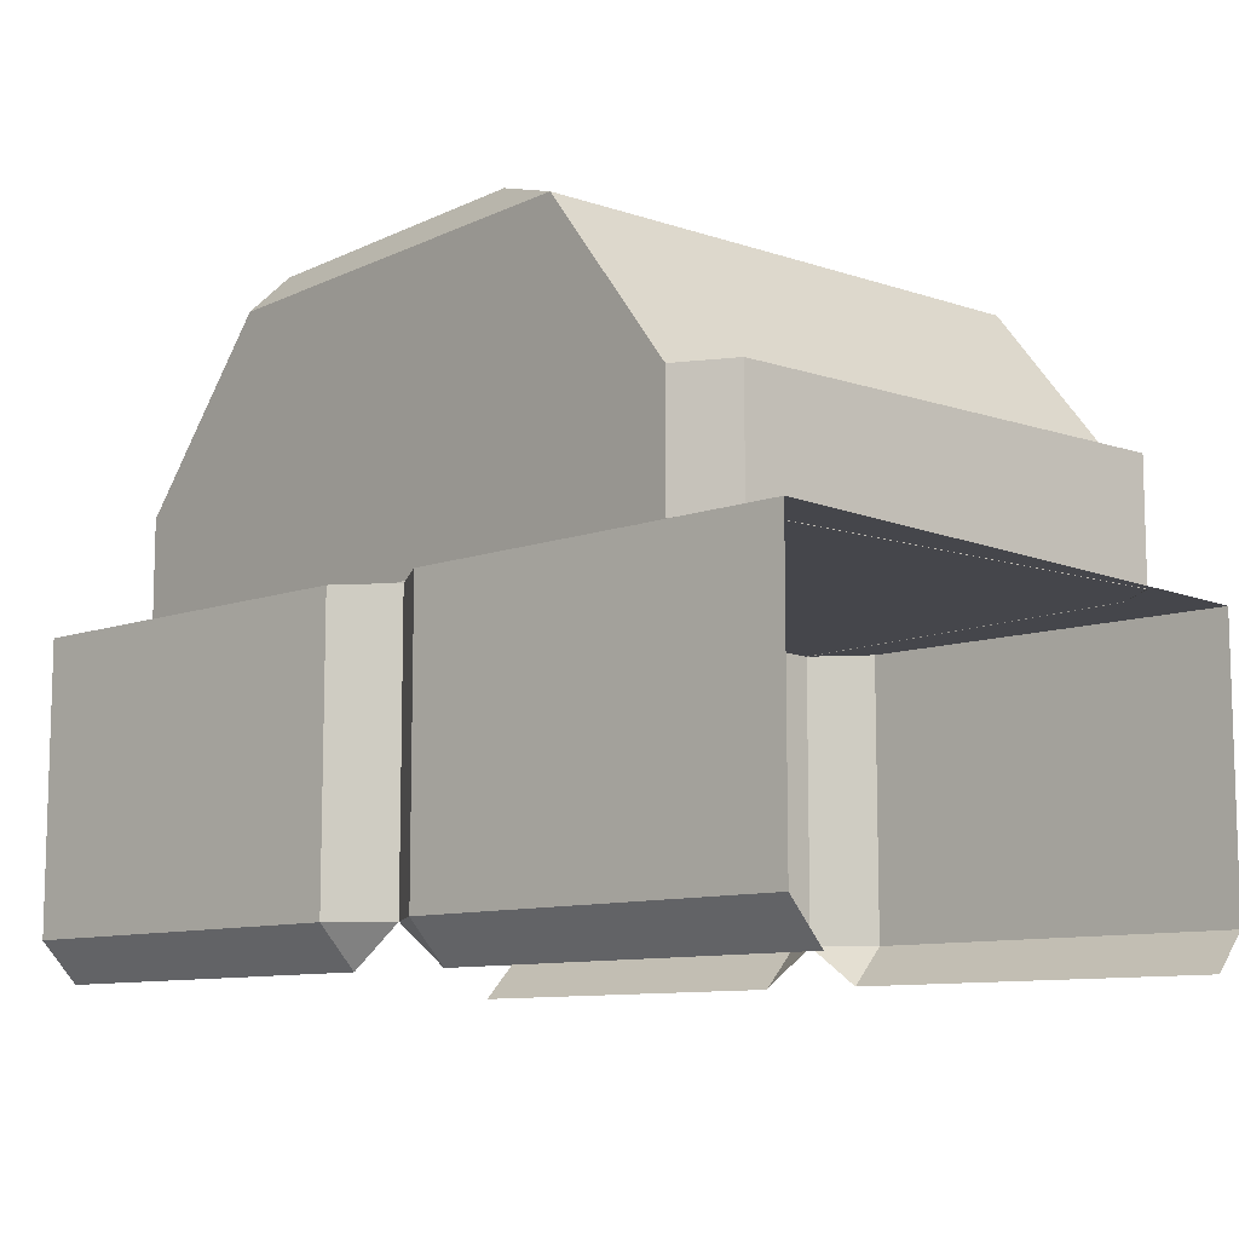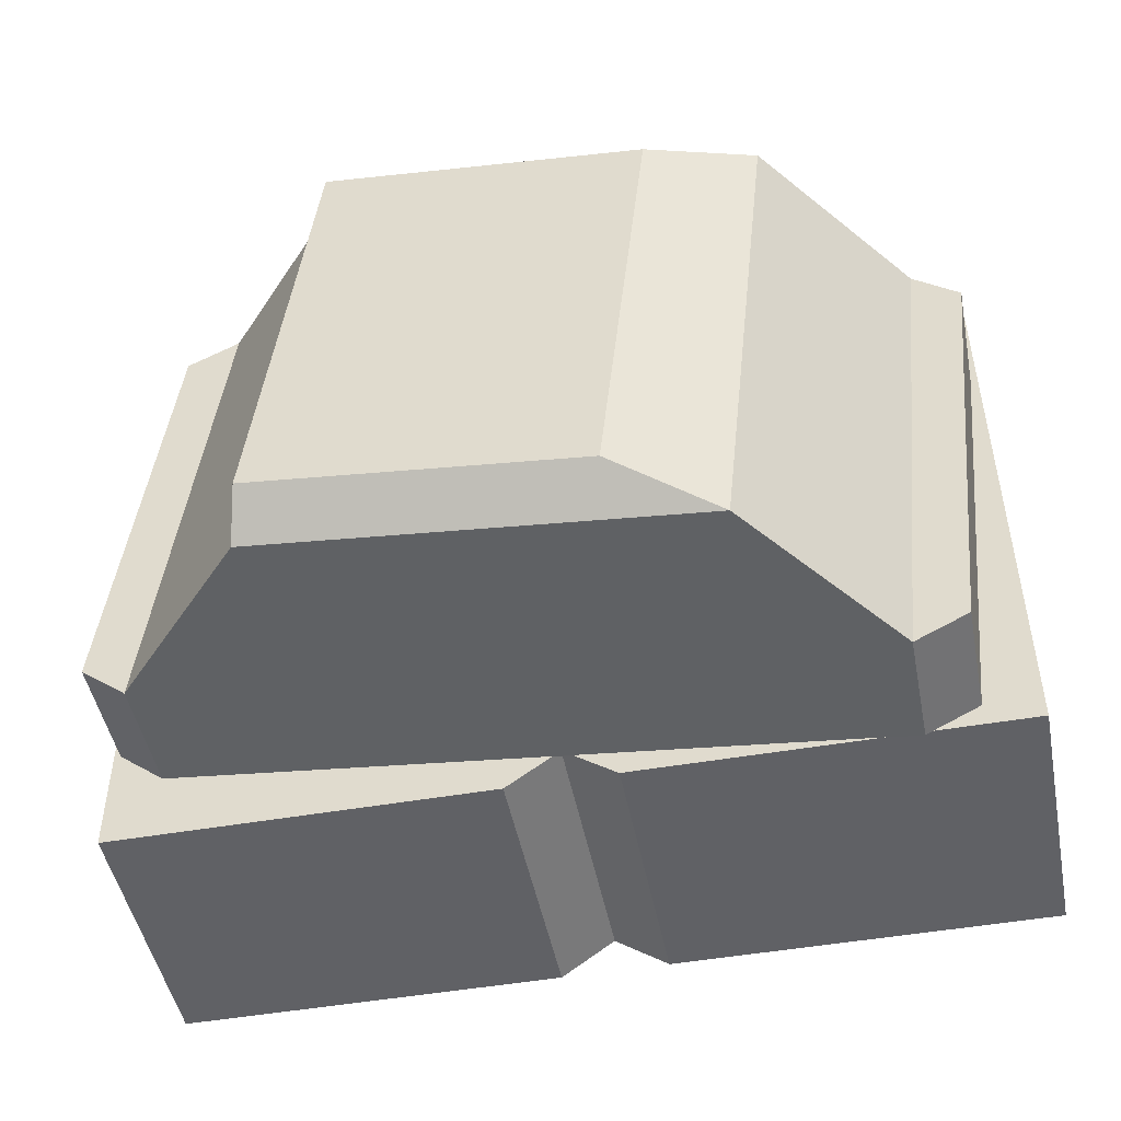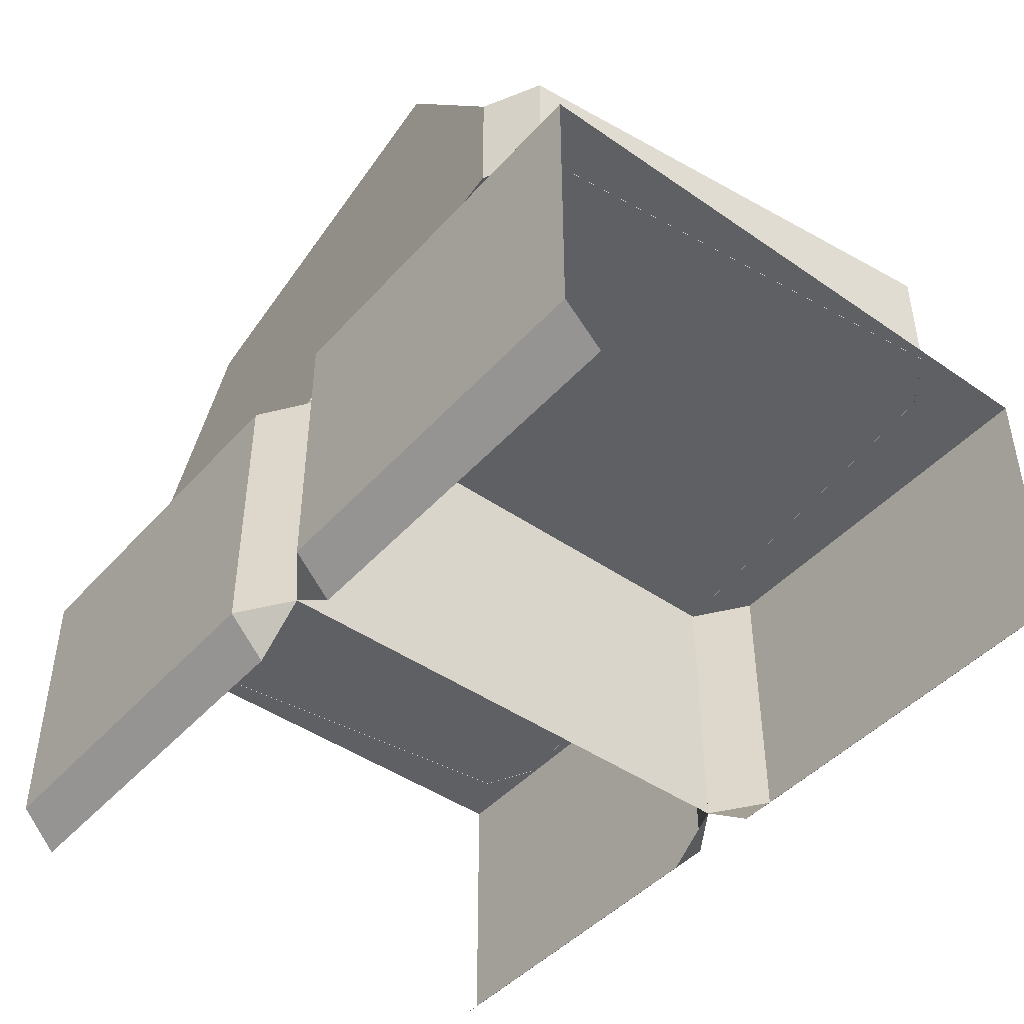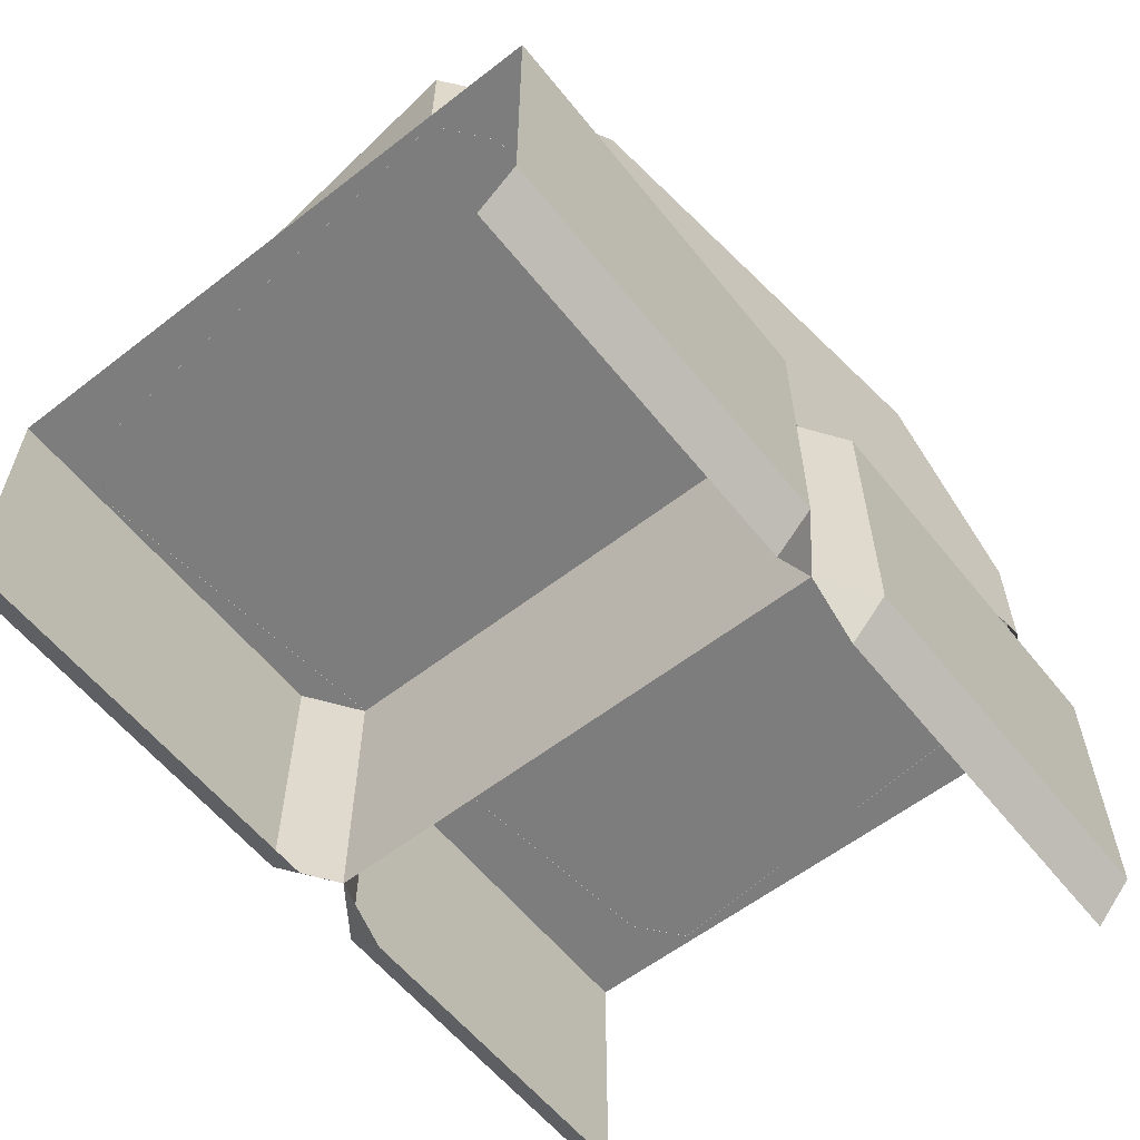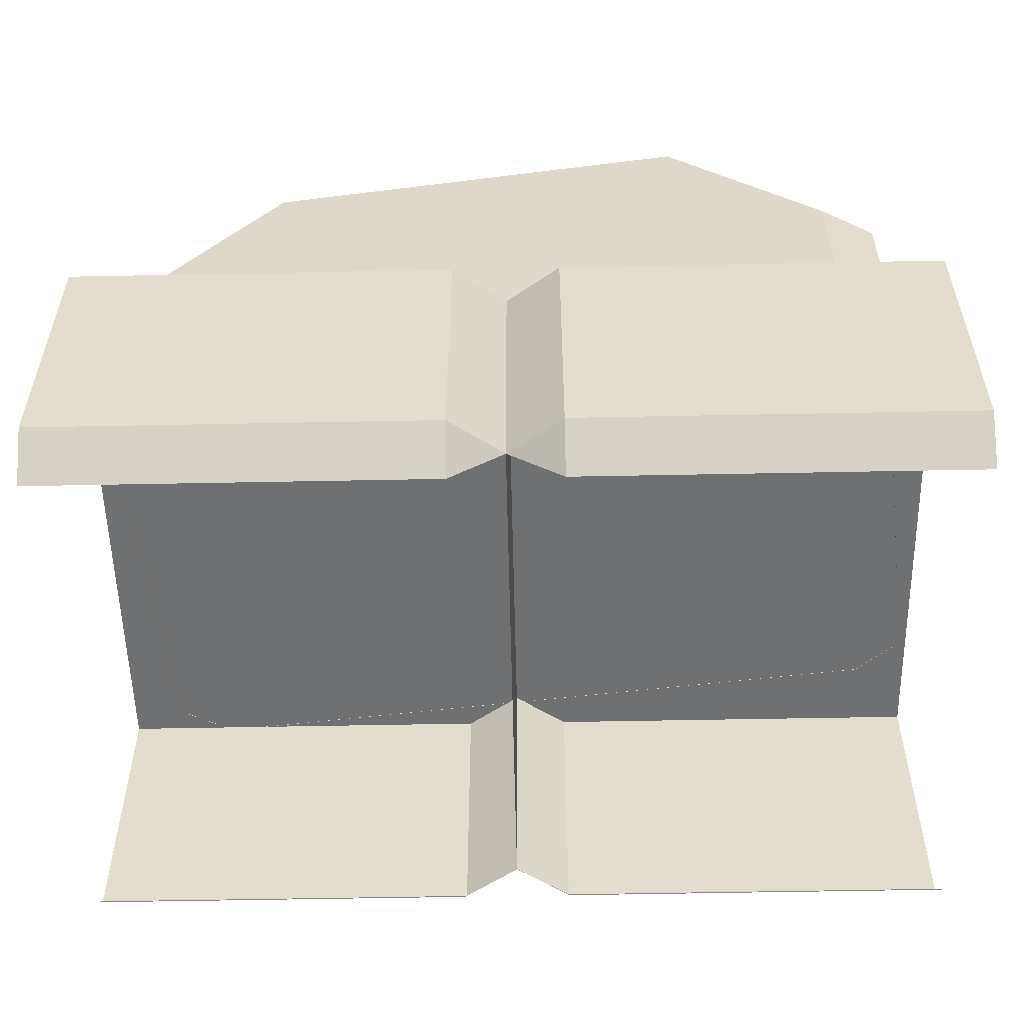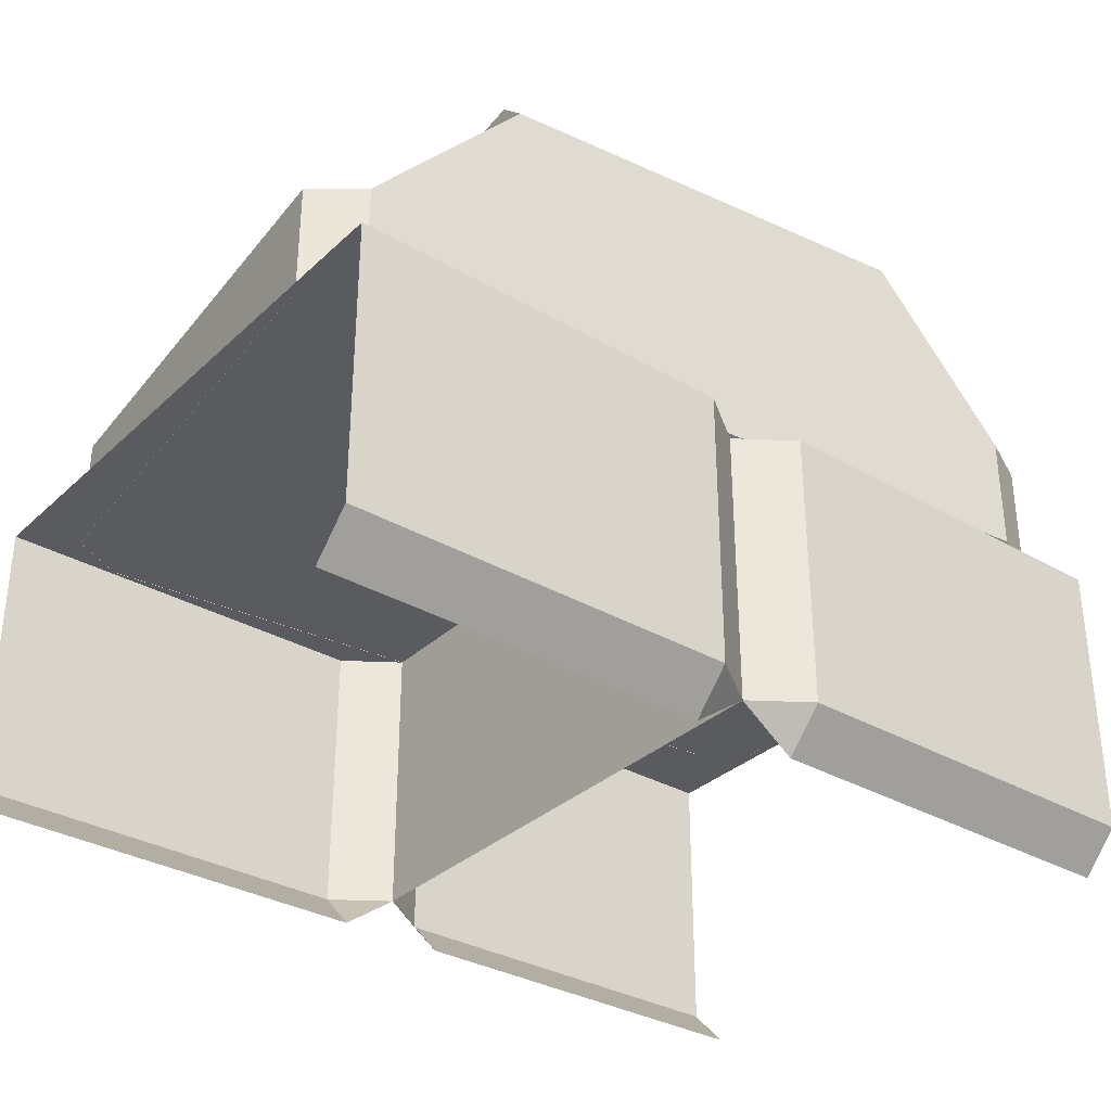
<metadata>
{"format":"obj","ext":"obj","renderer":"f3d","projection":"perspective","resolution":1024,"background":"white","views":[{"elev":-10.0,"azim":-136.7,"up":"+Y"},{"elev":-48.2,"azim":-168.9,"up":"+Z"},{"elev":-45.1,"azim":-128.8,"up":"+Y"},{"elev":-59.1,"azim":128.5,"up":"+Y"},{"elev":-54.8,"azim":1.2,"up":"+Y"},{"elev":-33.0,"azim":141.5,"up":"+Y"}]}
</metadata>
<code>
g futurecastle_obj_wall5
v 0.06164 0.3636 0.3267
v -0.000114 0.4082 0.3267
v 0.06164 0.4082 0.3698
v -0.000114 0.4082 -0.2722
v 0.06164 0.3636 -0.2722
v 0.06164 0.4082 -0.3153
v -0.0616 0.4082 -0.3153
v -0.0616 0.3636 -0.2722
v 0.0001555 0.4082 -0.2722
v -0.0616 0.3636 0.3267
v -0.0616 0.4082 0.3698
v 0.0001553 0.4082 0.3267
v -0.4413 0.7267 0.2796
v 0.3792 0.8604 0.3662
v 0.3792 0.7267 0.3662
v -0.4413 0.8604 0.2796
v -0.2892 1.052 0.2932
v 0.2048 1.052 0.3484
v 0.4404 0.7267 0.3355
v 0.4404 0.8604 0.3355
v 0.4959 0.8604 -0.1899
v 0.4959 0.7267 -0.1899
v -0.3781 0.7267 -0.3194
v 0.4424 0.7267 -0.2328
v 0.4424 0.8604 -0.2328
v 0.268 1.052 -0.2507
v -0.2259 1.052 -0.3058
v -0.3781 0.8604 -0.3194
v -0.4393 0.7267 -0.2887
v -0.4393 0.8604 -0.2887
v -0.4948 0.8604 0.2368
v -0.4948 0.7267 0.2368
v 0.3792 0.7267 0.3662
v 0.3792 0.8604 0.3662
v 0.4404 0.8604 0.3355
v 0.4404 0.7267 0.3355
v 0.4959 0.7267 -0.1899
v 0.4959 0.8604 -0.1899
v 0.4424 0.8604 -0.2328
v 0.4424 0.7267 -0.2328
v -0.3781 0.7267 -0.3194
v -0.3781 0.8604 -0.3194
v -0.4393 0.8604 -0.2887
v -0.4393 0.7267 -0.2887
v 0.06164 0.4082 0.3698
v 0.06164 0.727 0.3698
v 0.5035 0.727 0.3698
v 0.5035 0.4082 0.3698
v -0.000114 0.4082 -0.2722
v -0.0001142 0.727 -0.2722
v -0.000114 0.727 0.3267
v -0.000114 0.4082 0.3267
v 0.06164 0.3636 -0.2722
v 0.5035 0.3636 -0.2722
v 0.5035 0.4082 -0.3153
v 0.06164 0.4082 -0.3153
v 0.06164 0.727 0.3698
v 0.06164 0.4082 0.3698
v -0.000114 0.4082 0.3267
v -0.000114 0.727 0.3267
v 0.06164 0.4082 -0.3153
v 0.06164 0.727 -0.3153
v -0.0001142 0.727 -0.2722
v -0.000114 0.4082 -0.2722
v 0.06164 0.727 0.3698
v -0.000114 0.727 0.3267
v -0.0001142 0.727 -0.2722
v 0.06164 0.727 -0.3153
v 0.06164 0.727 0.3698
v 0.06164 0.727 -0.3153
v 0.5035 0.727 -0.3153
v 0.5035 0.727 0.3698
v 0.5035 0.4082 -0.3153
v 0.5035 0.727 -0.3153
v 0.06164 0.727 -0.3153
v 0.06164 0.4082 -0.3153
v 0.5035 0.4082 0.3698
v 0.5035 0.3636 0.3267
v 0.06164 0.3636 0.3267
v 0.06164 0.4082 0.3698
v 0.0001553 0.4082 0.3267
v 0.0001553 0.727 0.3267
v 0.000155 0.727 -0.2722
v 0.0001555 0.4082 -0.2722
v -0.0616 0.4082 -0.3153
v -0.0616 0.727 -0.3153
v -0.5035 0.727 -0.3153
v -0.5035 0.4082 -0.3153
v -0.0616 0.3636 0.3267
v -0.5035 0.3636 0.3267
v -0.5035 0.4082 0.3698
v -0.0616 0.4082 0.3698
v -0.0616 0.4082 0.3698
v -0.0616 0.727 0.3698
v 0.0001553 0.727 0.3267
v 0.0001553 0.4082 0.3267
v 0.0001555 0.4082 -0.2722
v 0.000155 0.727 -0.2722
v -0.0616 0.727 -0.3153
v -0.0616 0.4082 -0.3153
v -0.0616 0.727 0.3698
v 0.000155 0.727 -0.2722
v 0.0001553 0.727 0.3267
v -0.0616 0.727 -0.3153
v -0.5035 0.727 0.3698
v -0.5035 0.727 -0.3153
v -0.5035 0.4082 0.3698
v -0.5035 0.727 0.3698
v -0.0616 0.727 0.3698
v -0.0616 0.4082 0.3698
v -0.5035 0.4082 -0.3153
v -0.5035 0.3636 -0.2722
v -0.0616 0.3636 -0.2722
v -0.0616 0.4082 -0.3153
v -0.1653 1.096 0.2746
v -0.1099 1.096 -0.2508
v 0.2577 1.096 -0.2075
v 0.2023 1.096 0.318
v -0.2892 1.052 0.2932
v -0.1653 1.096 0.2746
v 0.2023 1.096 0.318
v 0.2048 1.052 0.3484
v -0.4948 0.8604 0.2368
v -0.4413 0.8604 0.2796
v -0.4413 0.7267 0.2796
v -0.4948 0.7267 0.2368
v -0.1099 1.096 -0.2508
v -0.1653 1.096 0.2746
v -0.2892 1.052 0.2932
v -0.2259 1.052 -0.3058
v -0.3781 0.8604 -0.3194
v -0.4413 0.8604 0.2796
v -0.4948 0.8604 0.2368
v -0.4393 0.8604 -0.2887
v -0.2259 1.052 -0.3058
v -0.2892 1.052 0.2932
v -0.4413 0.8604 0.2796
v -0.3781 0.8604 -0.3194
v 0.268 1.052 -0.2507
v 0.2577 1.096 -0.2075
v -0.1099 1.096 -0.2508
v -0.2259 1.052 -0.3058
v 0.4959 0.8604 -0.1899
v 0.4404 0.8604 0.3355
v 0.3792 0.8604 0.3662
v 0.4424 0.8604 -0.2328
v 0.268 1.052 -0.2507
v 0.2048 1.052 0.3484
v 0.2023 1.096 0.318
v 0.2577 1.096 -0.2075
v 0.4424 0.8604 -0.2328
v 0.3792 0.8604 0.3662
v 0.2048 1.052 0.3484
v 0.268 1.052 -0.2507
g futurecastle_obj_wall5_0
f 3 2 1
f 6 5 4
f 9 8 7
f 12 11 10
f 15 14 13
f 14 16 13
f 17 16 14
f 18 17 14
f 21 20 19
f 22 21 19
f 25 24 23
f 23 26 25
f 23 27 26
f 23 28 27
f 31 30 29
f 32 31 29
f 35 34 33
f 36 35 33
f 39 38 37
f 40 39 37
f 43 42 41
f 44 43 41
f 47 46 45
f 48 47 45
f 51 50 49
f 52 51 49
f 55 54 53
f 56 55 53
f 59 58 57
f 60 59 57
f 63 62 61
f 64 63 61
f 67 66 65
f 68 67 65
f 71 70 69
f 72 71 69
f 75 74 73
f 76 75 73
f 79 78 77
f 80 79 77
f 83 82 81
f 84 83 81
f 87 86 85
f 88 87 85
f 91 90 89
f 92 91 89
f 95 94 93
f 96 95 93
f 99 98 97
f 100 99 97
f 103 102 101
f 102 104 101
f 101 104 105
f 104 106 105
f 109 108 107
f 110 109 107
f 113 112 111
f 114 113 111
f 117 116 115
f 118 117 115
f 121 120 119
f 122 121 119
f 125 124 123
f 126 125 123
f 129 128 127
f 130 129 127
f 133 132 131
f 134 133 131
f 137 136 135
f 138 137 135
f 141 140 139
f 142 141 139
f 145 144 143
f 146 145 143
f 149 148 147
f 150 149 147
f 153 152 151
f 154 153 151

</code>
